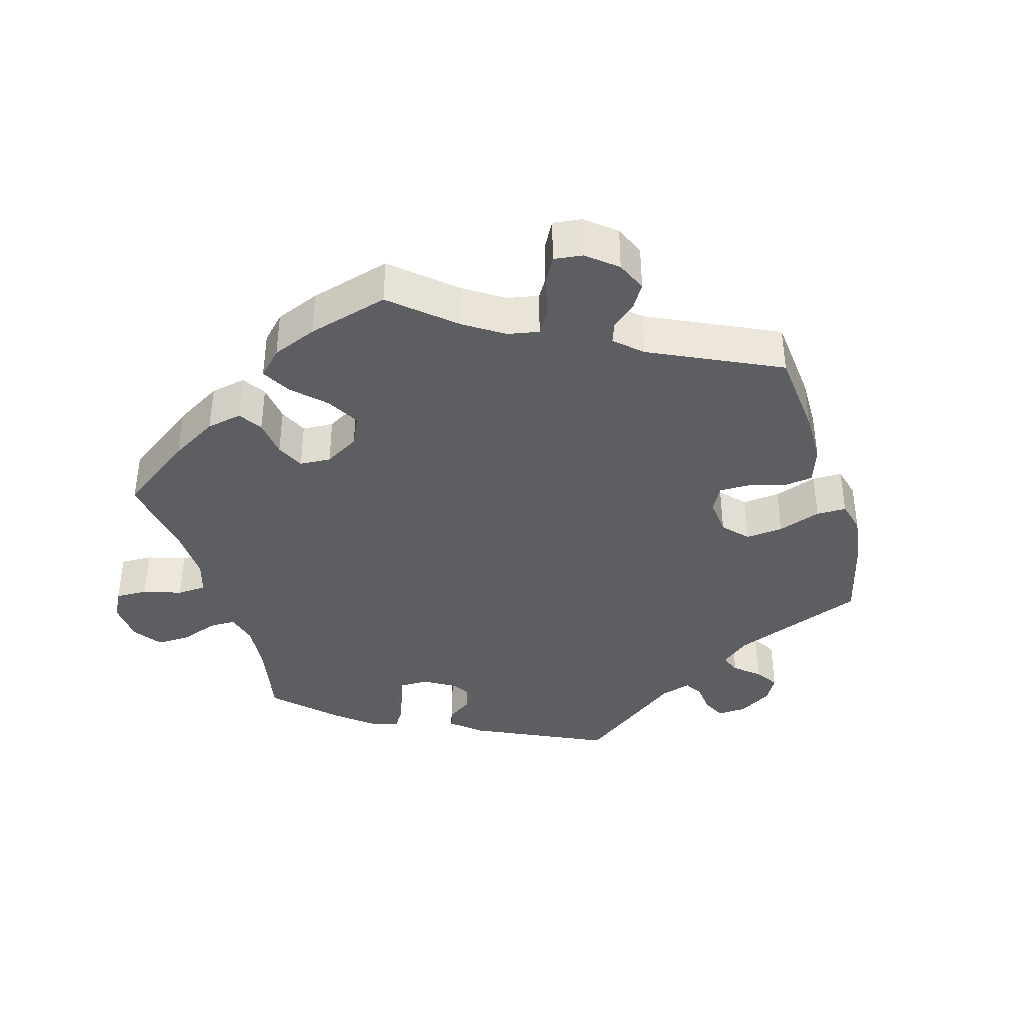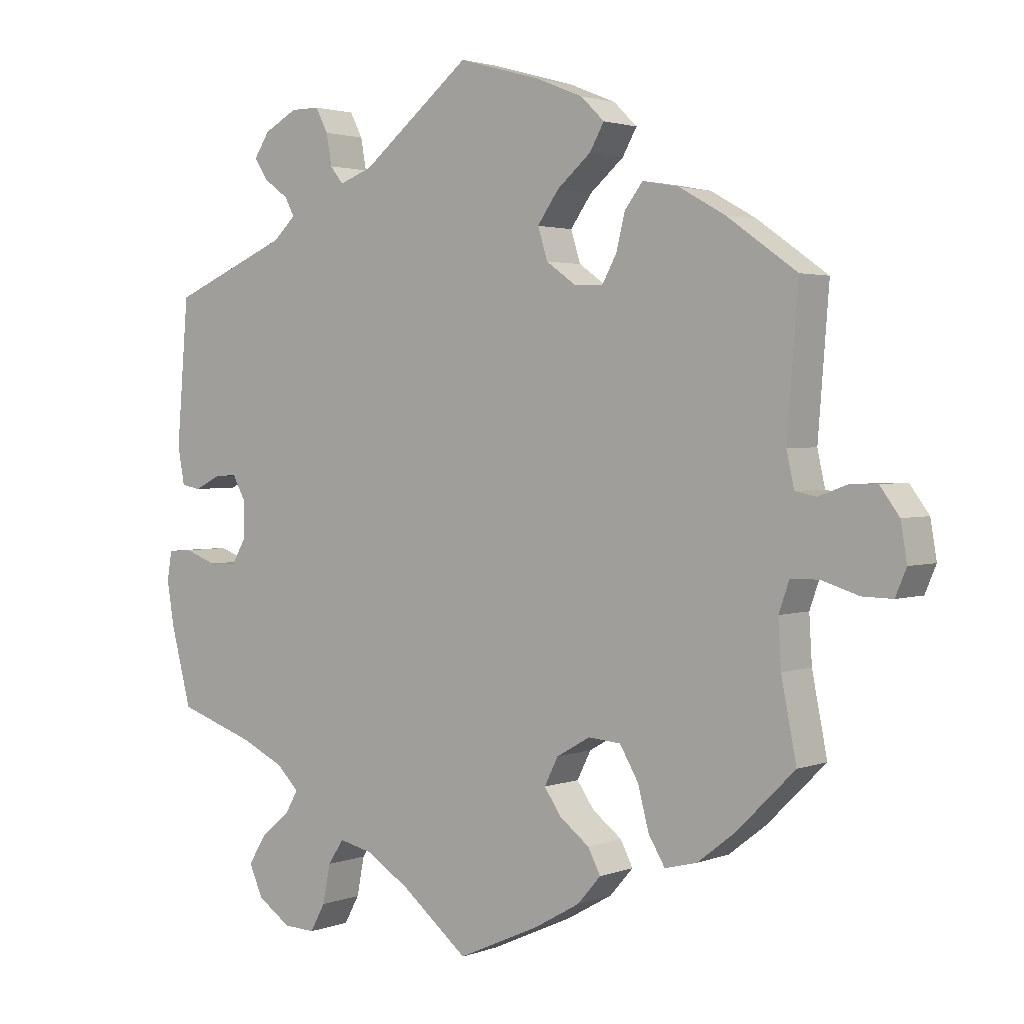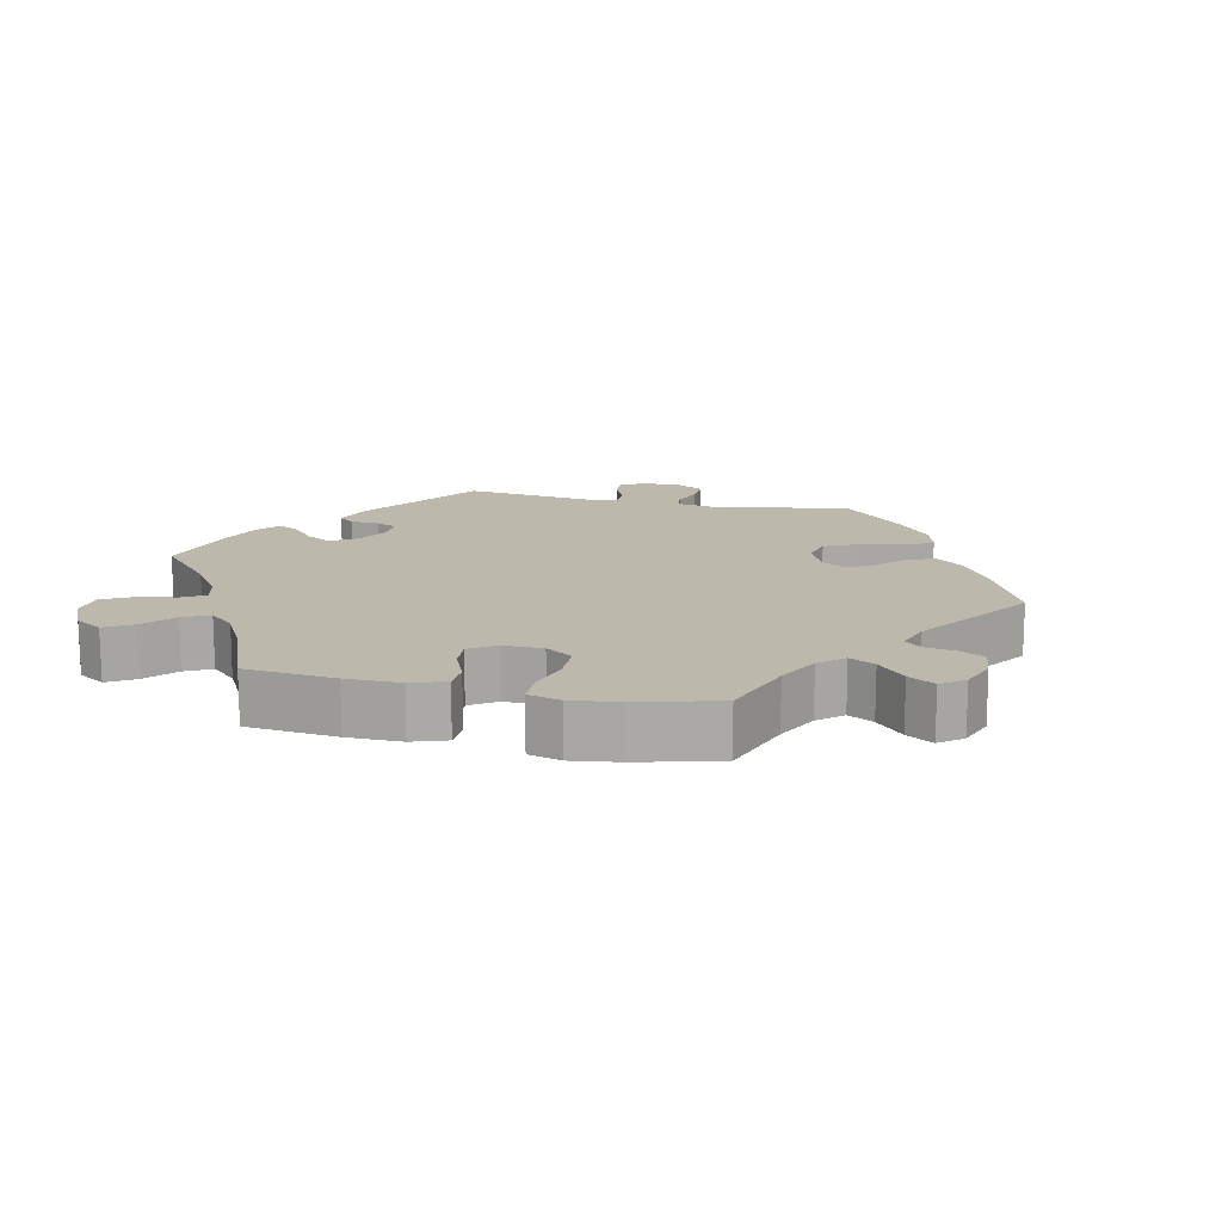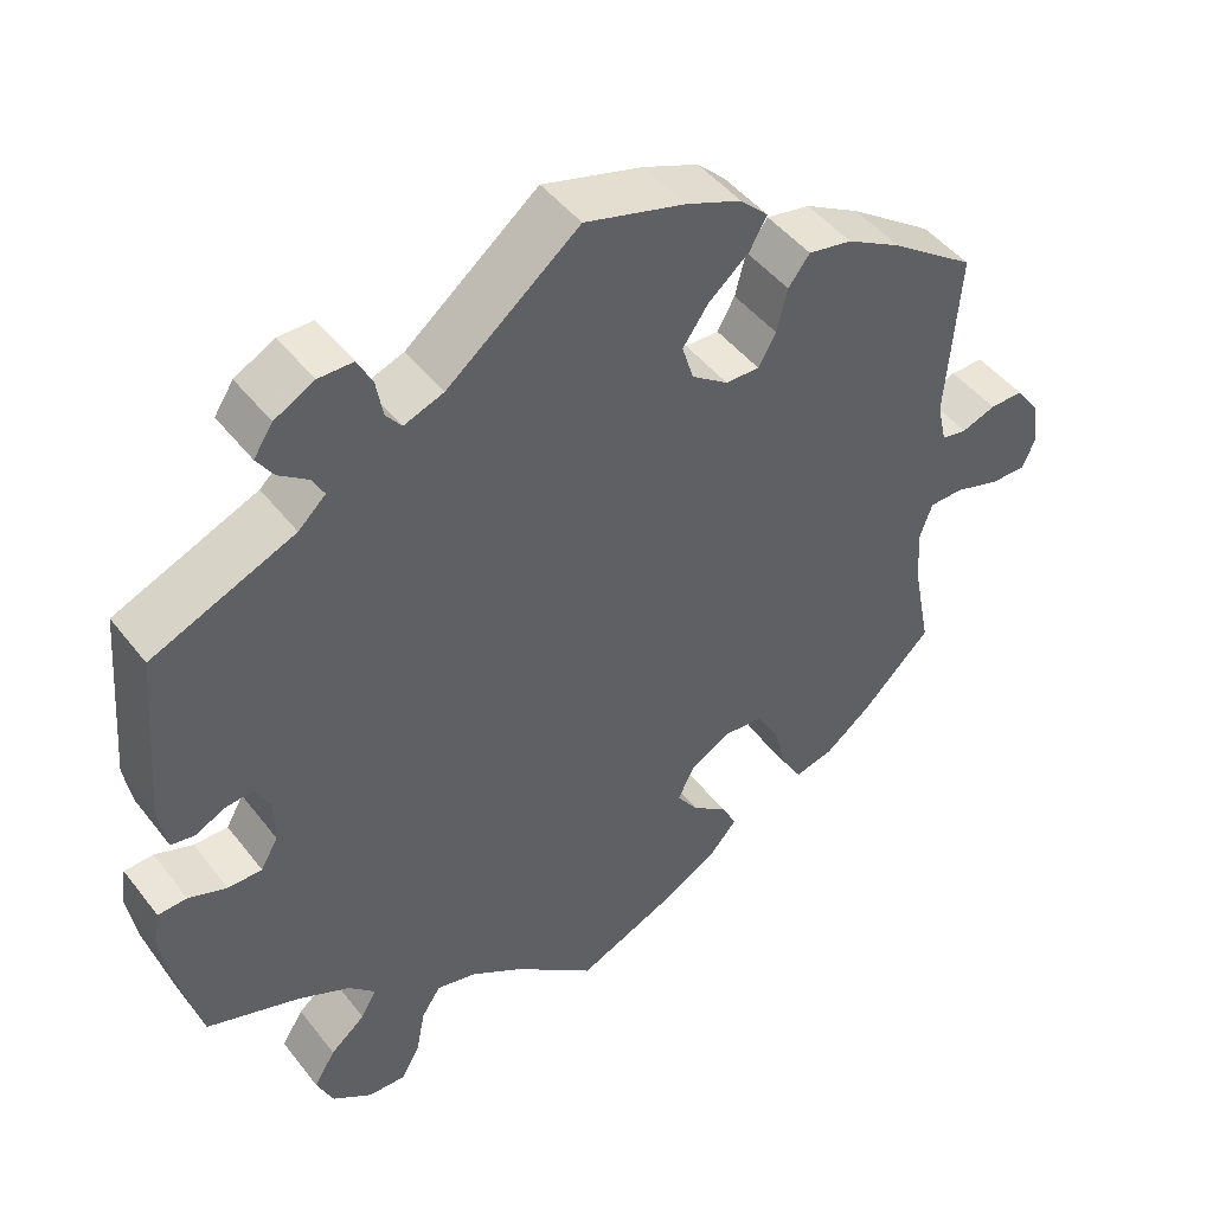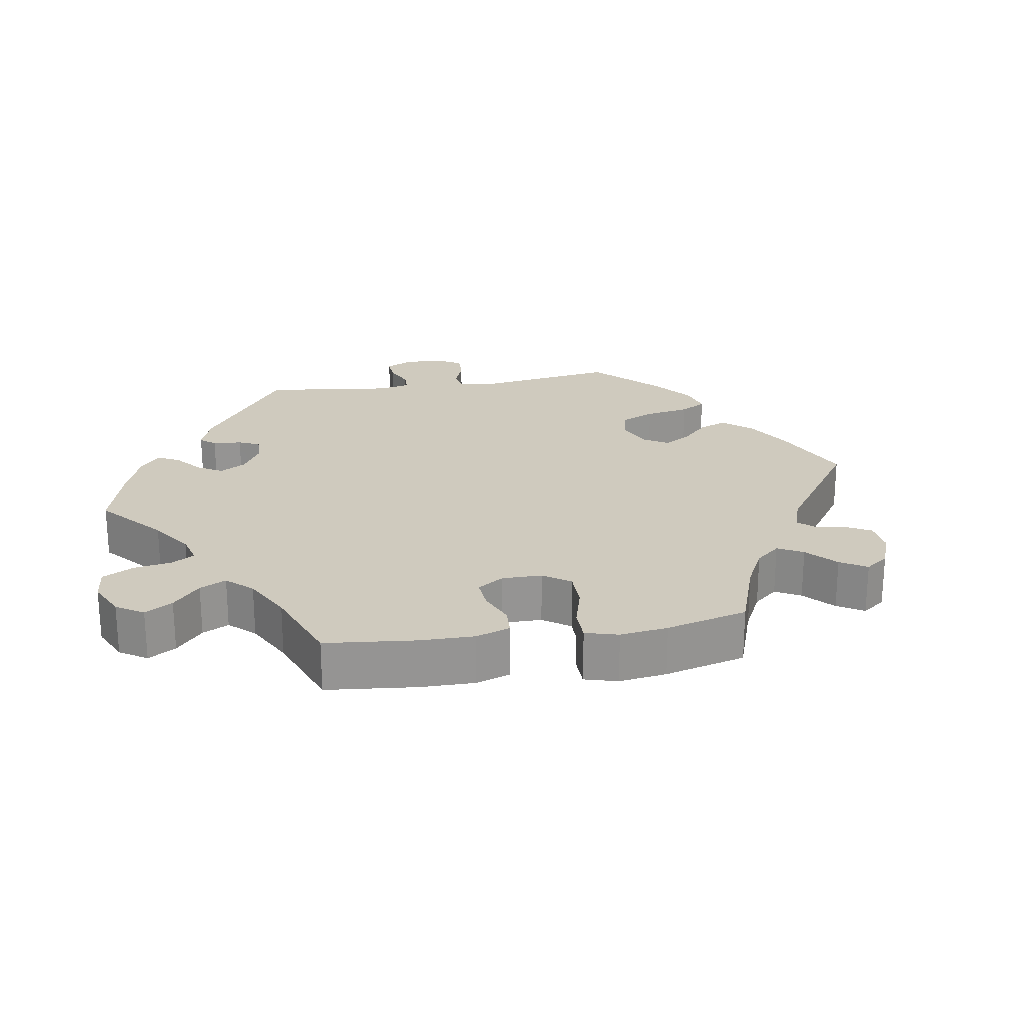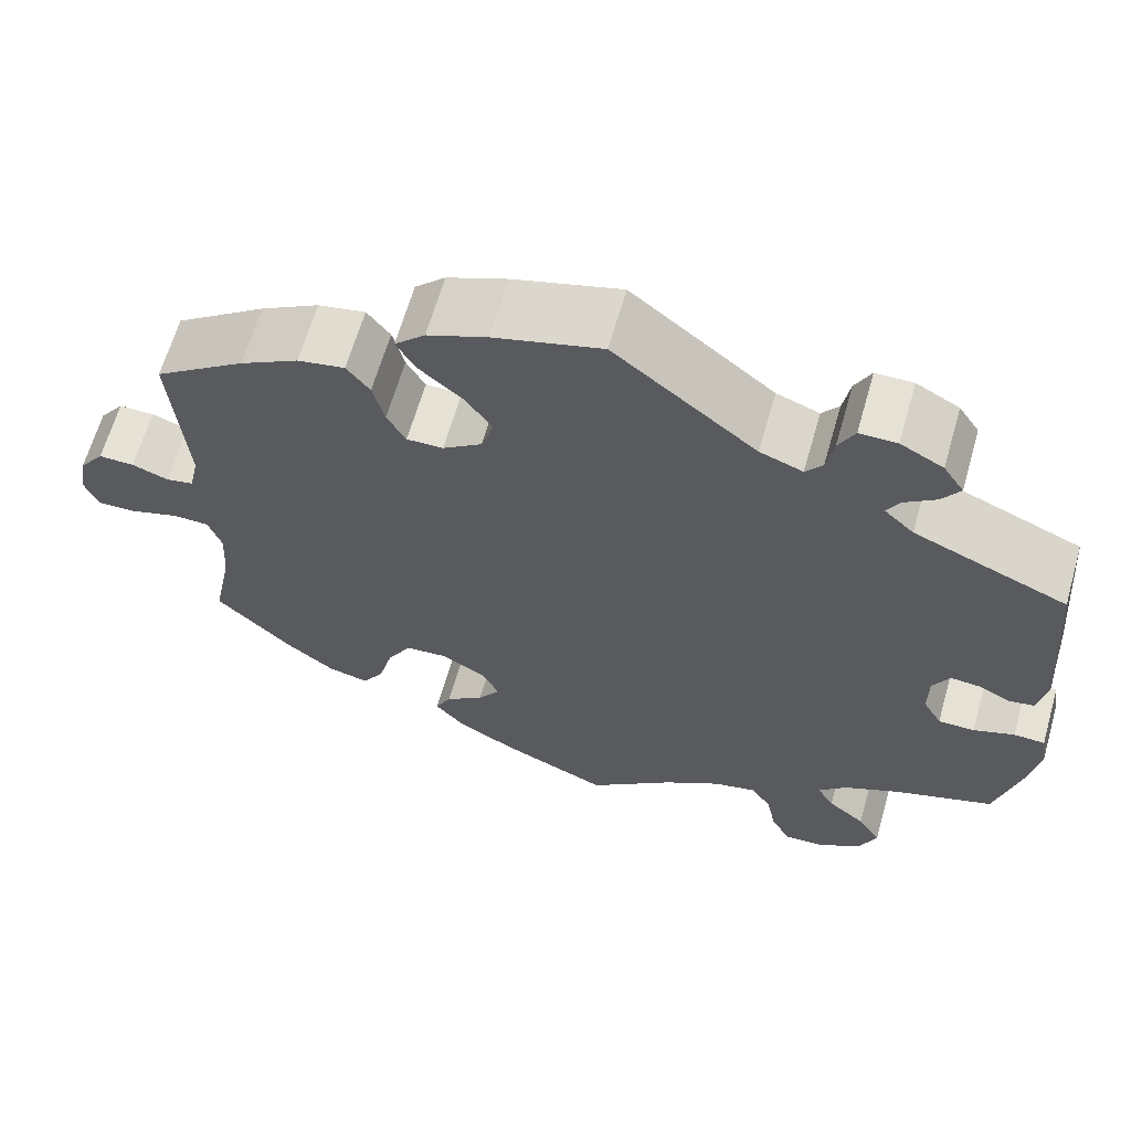
<metadata>
{"format":"obj","ext":"obj","renderer":"f3d","projection":"perspective","resolution":1024,"background":"white","views":[{"elev":-38.9,"azim":-103.6,"up":"+Y"},{"elev":2.3,"azim":-142.2,"up":"+Z"},{"elev":14.9,"azim":-137.4,"up":"+Y"},{"elev":46.3,"azim":144.5,"up":"+Z"},{"elev":23.2,"azim":-159.4,"up":"+Y"},{"elev":64.1,"azim":16.0,"up":"+Z"}]}
</metadata>
<code>
v -0.117 0.07 -0.525
v -0.184 0.07 -0.487
v -0.218 0.07 -0.448
v -0.2 0.07 -0.413
v -0.157 0.07 -0.38
v -0.132 0.07 -0.344
v -0.152 0.07 -0.304
v -0.201 0.07 -0.276
v -0.248 0.07 -0.28
v -0.275 0.07 -0.326
v -0.291 0.07 -0.387
v -0.315 0.07 -0.427
v -0.362 0.07 -0.415
v -0.416 0.07 -0.373
v -0.501 0.07 -0.289
v -0.479 0.07 -0.177
v -0.475 0.07 -0.11
v -0.49 0.07 -0.067
v -0.531 0.07 -0.066
v -0.585 0.07 -0.083
v -0.629 0.07 -0.084
v -0.645 0.07 -0.046
v -0.636 0.07 0.008
v -0.608 0.07 0.046
v -0.568 0.07 0.045
v -0.527 0.07 0.03
v -0.496 0.07 0.036
v -0.485 0.07 0.086
v -0.501 0.07 0.289
v -0.399 0.07 0.361
v -0.333 0.07 0.398
v -0.28 0.07 0.408
v -0.254 0.07 0.374
v -0.241 0.07 0.322
v -0.22 0.07 0.284
v -0.179 0.07 0.285
v -0.135 0.07 0.316
v -0.121 0.07 0.361
v -0.152 0.07 0.405
v -0.201 0.07 0.447
v -0.222 0.07 0.484
v -0.188 0.07 0.517
v -0.121 0.07 0.544
v 0 0.07 0.578
v 0.159 0.07 0.45
v 0.207 0.07 0.432
v 0.226 0.07 0.456
v 0.234 0.07 0.501
v 0.252 0.07 0.536
v 0.294 0.07 0.536
v 0.342 0.07 0.51
v 0.365 0.07 0.475
v 0.345 0.07 0.445
v 0.309 0.07 0.419
v 0.295 0.07 0.393
v 0.328 0.07 0.362
v 0.5 0.07 0.289
v 0.517 0.07 0.079
v 0.507 0.07 0.025
v 0.479 0.07 0.02
v 0.442 0.07 0.038
v 0.409 0.07 0.041
v 0.39 0.07 0.006
v 0.39 0.07 -0.047
v 0.411 0.07 -0.084
v 0.452 0.07 -0.084
v 0.498 0.07 -0.067
v 0.533 0.07 -0.069
v 0.54 0.07 -0.112
v 0.529 0.07 -0.178
v 0.5 0.07 -0.289
v 0.388 0.07 -0.327
v 0.325 0.07 -0.357
v 0.293 0.07 -0.389
v 0.312 0.07 -0.422
v 0.354 0.07 -0.457
v 0.38 0.07 -0.499
v 0.36 0.07 -0.544
v 0.312 0.07 -0.577
v 0.266 0.07 -0.579
v 0.244 0.07 -0.539
v 0.233 0.07 -0.483
v 0.21 0.07 -0.448
v 0.162 0.07 -0.459
v 0.098 0.07 -0.499
v 0.001 0.07 -0.578
v -0.117 0 -0.525
v -0.184 0 -0.487
v -0.218 0 -0.448
v -0.2 0 -0.413
v -0.157 0 -0.38
v -0.132 0 -0.344
v -0.152 0 -0.304
v -0.201 0 -0.276
v -0.248 0 -0.28
v -0.275 0 -0.326
v -0.291 0 -0.387
v -0.315 0 -0.427
v -0.362 0 -0.415
v -0.416 0 -0.373
v -0.501 0 -0.289
v -0.479 0 -0.177
v -0.475 0 -0.11
v -0.49 0 -0.067
v -0.531 0 -0.066
v -0.585 0 -0.083
v -0.629 0 -0.084
v -0.645 0 -0.046
v -0.636 0 0.008
v -0.608 0 0.046
v -0.568 0 0.045
v -0.527 0 0.03
v -0.496 0 0.036
v -0.485 0 0.086
v -0.501 0 0.289
v -0.399 0 0.361
v -0.333 0 0.398
v -0.28 0 0.408
v -0.254 0 0.374
v -0.241 0 0.322
v -0.22 0 0.284
v -0.179 0 0.285
v -0.135 0 0.316
v -0.121 0 0.361
v -0.152 0 0.405
v -0.201 0 0.447
v -0.222 0 0.484
v -0.188 0 0.517
v -0.121 0 0.544
v 0 0 0.578
v 0.159 0 0.45
v 0.207 0 0.432
v 0.226 0 0.456
v 0.234 0 0.501
v 0.252 0 0.536
v 0.294 0 0.536
v 0.342 0 0.51
v 0.365 0 0.475
v 0.345 0 0.445
v 0.309 0 0.419
v 0.295 0 0.393
v 0.328 0 0.362
v 0.5 0 0.289
v 0.517 0 0.079
v 0.507 0 0.025
v 0.479 0 0.02
v 0.442 0 0.038
v 0.409 0 0.041
v 0.39 0 0.006
v 0.39 0 -0.047
v 0.411 0 -0.084
v 0.452 0 -0.084
v 0.498 0 -0.067
v 0.533 0 -0.069
v 0.54 0 -0.112
v 0.529 0 -0.178
v 0.5 0 -0.289
v 0.388 0 -0.327
v 0.325 0 -0.357
v 0.293 0 -0.389
v 0.312 0 -0.422
v 0.354 0 -0.457
v 0.38 0 -0.499
v 0.36 0 -0.544
v 0.312 0 -0.577
v 0.266 0 -0.579
v 0.244 0 -0.539
v 0.233 0 -0.483
v 0.21 0 -0.448
v 0.162 0 -0.459
v 0.098 0 -0.499
v 0.001 0 -0.578
f 85 86 1 2
f 84 85 2 3
f 83 84 3 4
f 79 80 81 82
f 79 82 83
f 78 79 83
f 75 76 77 78
f 74 75 78 83
f 73 74 83 4
f 69 70 71 72
f 66 67 68 69
f 65 66 69 72
f 64 65 72 73
f 58 59 60 61
f 56 57 58 61
f 55 56 61 62
f 51 52 53 54
f 51 54 55
f 50 51 55
f 47 48 49 50
f 46 47 50 55
f 45 46 55 62
f 39 40 41 42
f 38 39 42 43
f 31 32 33 34
f 31 34 35
f 28 29 30 31
f 27 28 31 35
f 23 24 25 26
f 23 26 27
f 22 23 27
f 19 20 21 22
f 18 19 22 27
f 17 18 27 35
f 13 14 15 16
f 10 11 12 13
f 9 10 13 16
f 8 9 16 17
f 64 73 4 5
f 63 64 5 6
f 62 63 6 7
f 38 43 44 45
f 37 38 45 62
f 36 37 62 7
f 17 35 36
f 7 8 17 36
f 88 87 172 171
f 89 88 171 170
f 90 89 170 169
f 168 167 166 165
f 169 168 165
f 169 165 164
f 164 163 162 161
f 169 164 161 160
f 90 169 160 159
f 158 157 156 155
f 155 154 153 152
f 158 155 152 151
f 159 158 151 150
f 147 146 145 144
f 147 144 143 142
f 148 147 142 141
f 140 139 138 137
f 141 140 137
f 141 137 136
f 136 135 134 133
f 141 136 133 132
f 148 141 132 131
f 128 127 126 125
f 129 128 125 124
f 120 119 118 117
f 121 120 117
f 117 116 115 114
f 121 117 114 113
f 112 111 110 109
f 113 112 109
f 113 109 108
f 108 107 106 105
f 113 108 105 104
f 121 113 104 103
f 102 101 100 99
f 99 98 97 96
f 102 99 96 95
f 103 102 95 94
f 91 90 159 150
f 92 91 150 149
f 93 92 149 148
f 131 130 129 124
f 148 131 124 123
f 93 148 123 122
f 122 121 103
f 122 103 94 93
f 1 87 88 2
f 2 88 89 3
f 3 89 90 4
f 4 90 91 5
f 5 91 92 6
f 6 92 93 7
f 7 93 94 8
f 8 94 95 9
f 9 95 96 10
f 10 96 97 11
f 11 97 98 12
f 12 98 99 13
f 13 99 100 14
f 14 100 101 15
f 15 101 102 16
f 16 102 103 17
f 17 103 104 18
f 18 104 105 19
f 19 105 106 20
f 20 106 107 21
f 21 107 108 22
f 22 108 109 23
f 23 109 110 24
f 24 110 111 25
f 25 111 112 26
f 26 112 113 27
f 27 113 114 28
f 28 114 115 29
f 29 115 116 30
f 30 116 117 31
f 31 117 118 32
f 32 118 119 33
f 33 119 120 34
f 34 120 121 35
f 35 121 122 36
f 36 122 123 37
f 37 123 124 38
f 38 124 125 39
f 39 125 126 40
f 40 126 127 41
f 41 127 128 42
f 42 128 129 43
f 43 129 130 44
f 44 130 131 45
f 45 131 132 46
f 46 132 133 47
f 47 133 134 48
f 48 134 135 49
f 49 135 136 50
f 50 136 137 51
f 51 137 138 52
f 52 138 139 53
f 53 139 140 54
f 54 140 141 55
f 55 141 142 56
f 56 142 143 57
f 57 143 144 58
f 58 144 145 59
f 59 145 146 60
f 60 146 147 61
f 61 147 148 62
f 62 148 149 63
f 63 149 150 64
f 64 150 151 65
f 65 151 152 66
f 66 152 153 67
f 67 153 154 68
f 68 154 155 69
f 69 155 156 70
f 70 156 157 71
f 71 157 158 72
f 72 158 159 73
f 73 159 160 74
f 74 160 161 75
f 75 161 162 76
f 76 162 163 77
f 77 163 164 78
f 78 164 165 79
f 79 165 166 80
f 80 166 167 81
f 81 167 168 82
f 82 168 169 83
f 83 169 170 84
f 84 170 171 85
f 85 171 172 86
f 86 172 87 1

</code>
